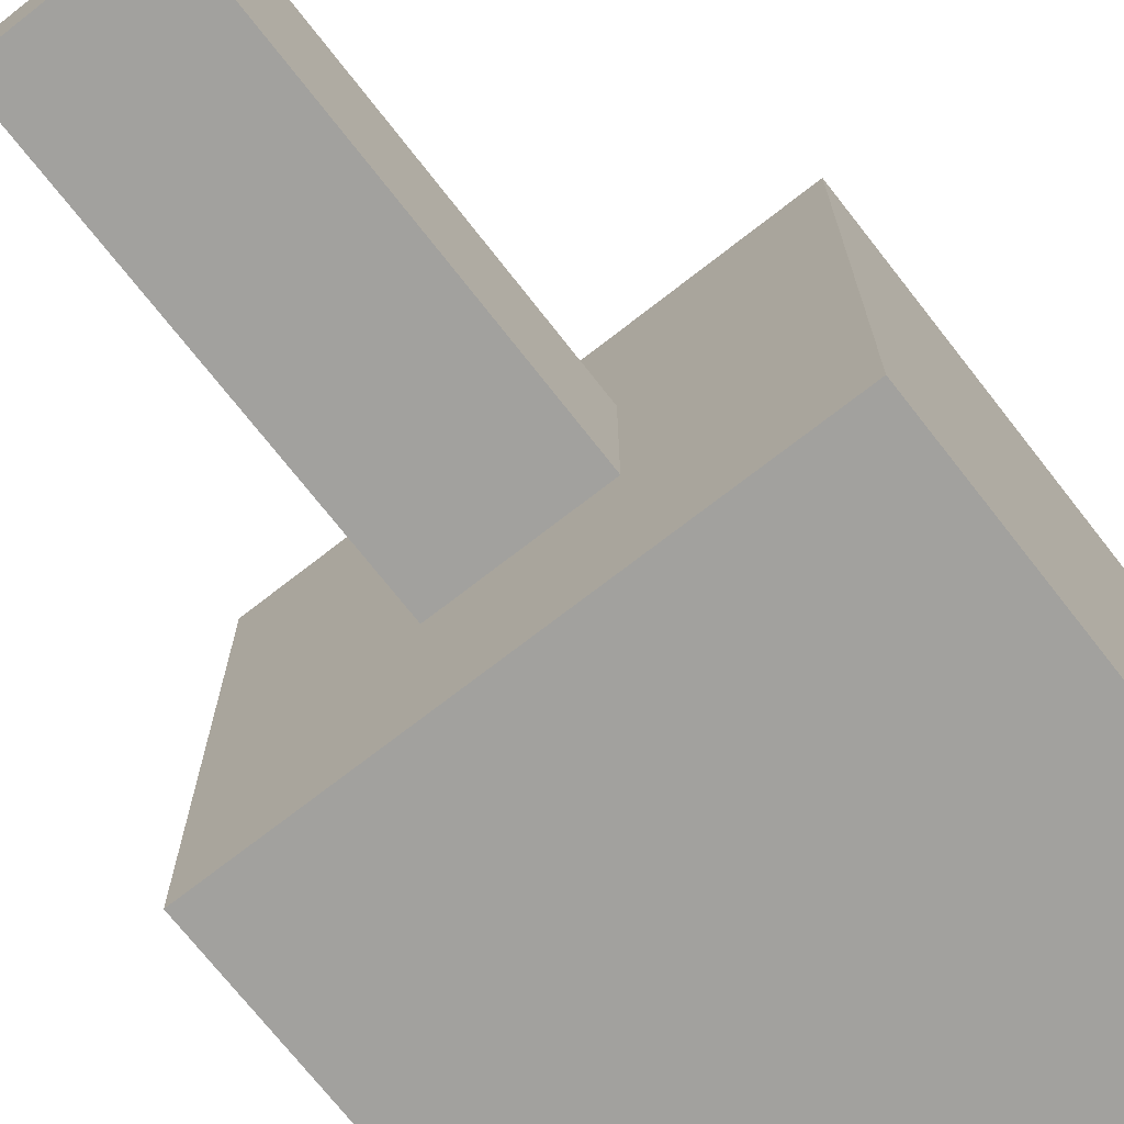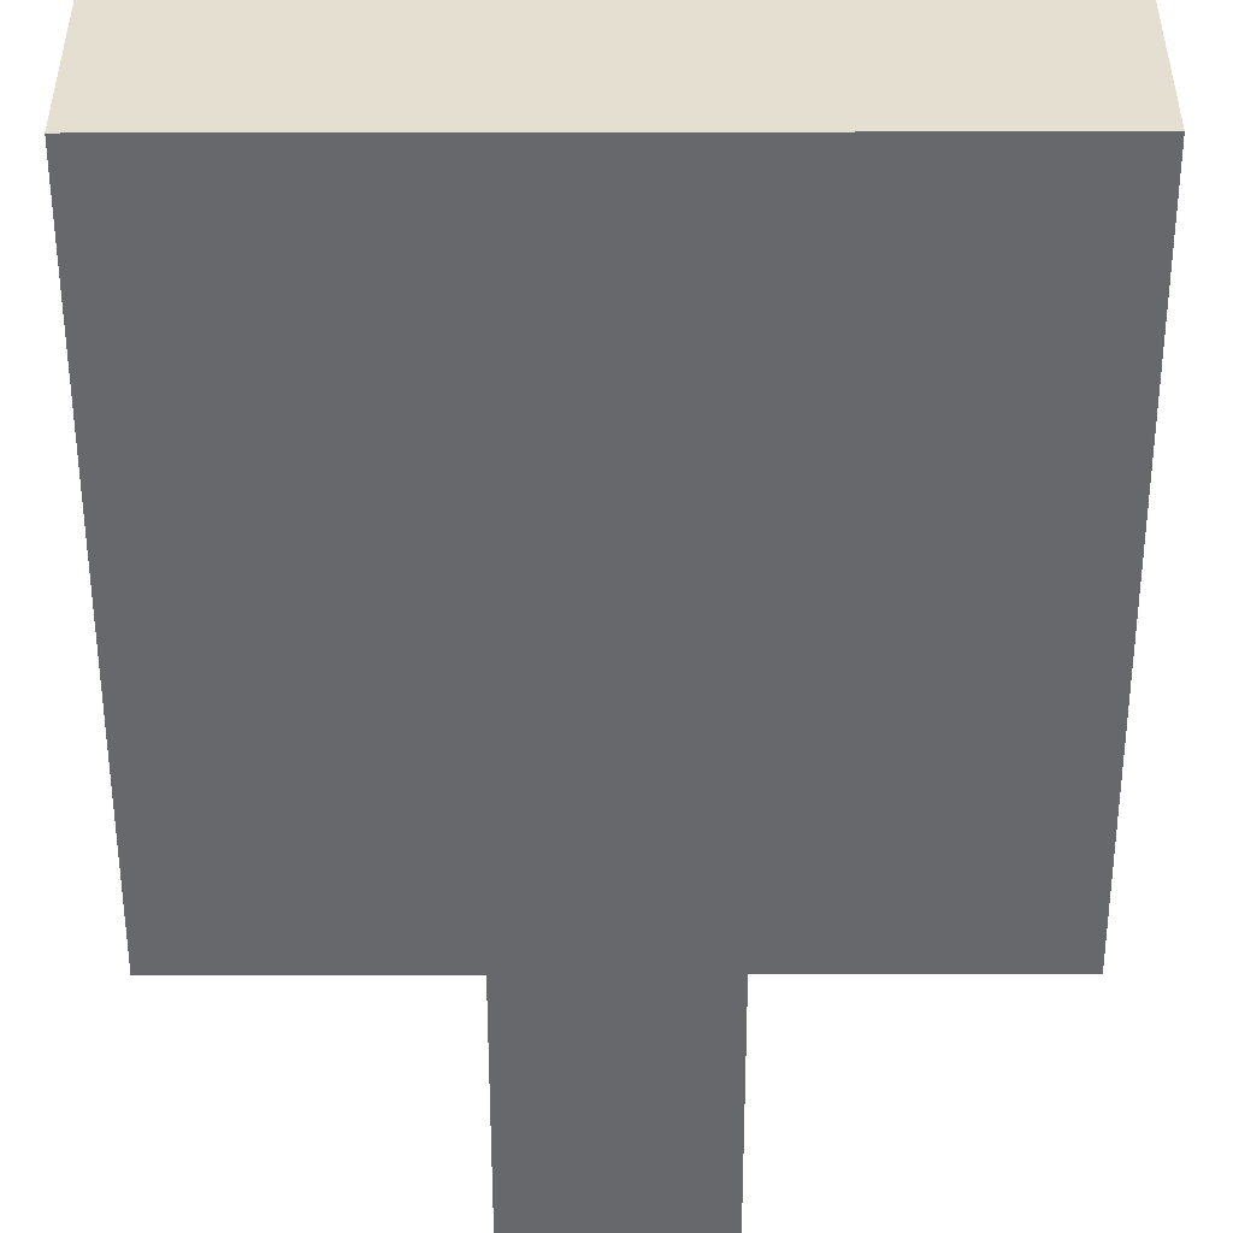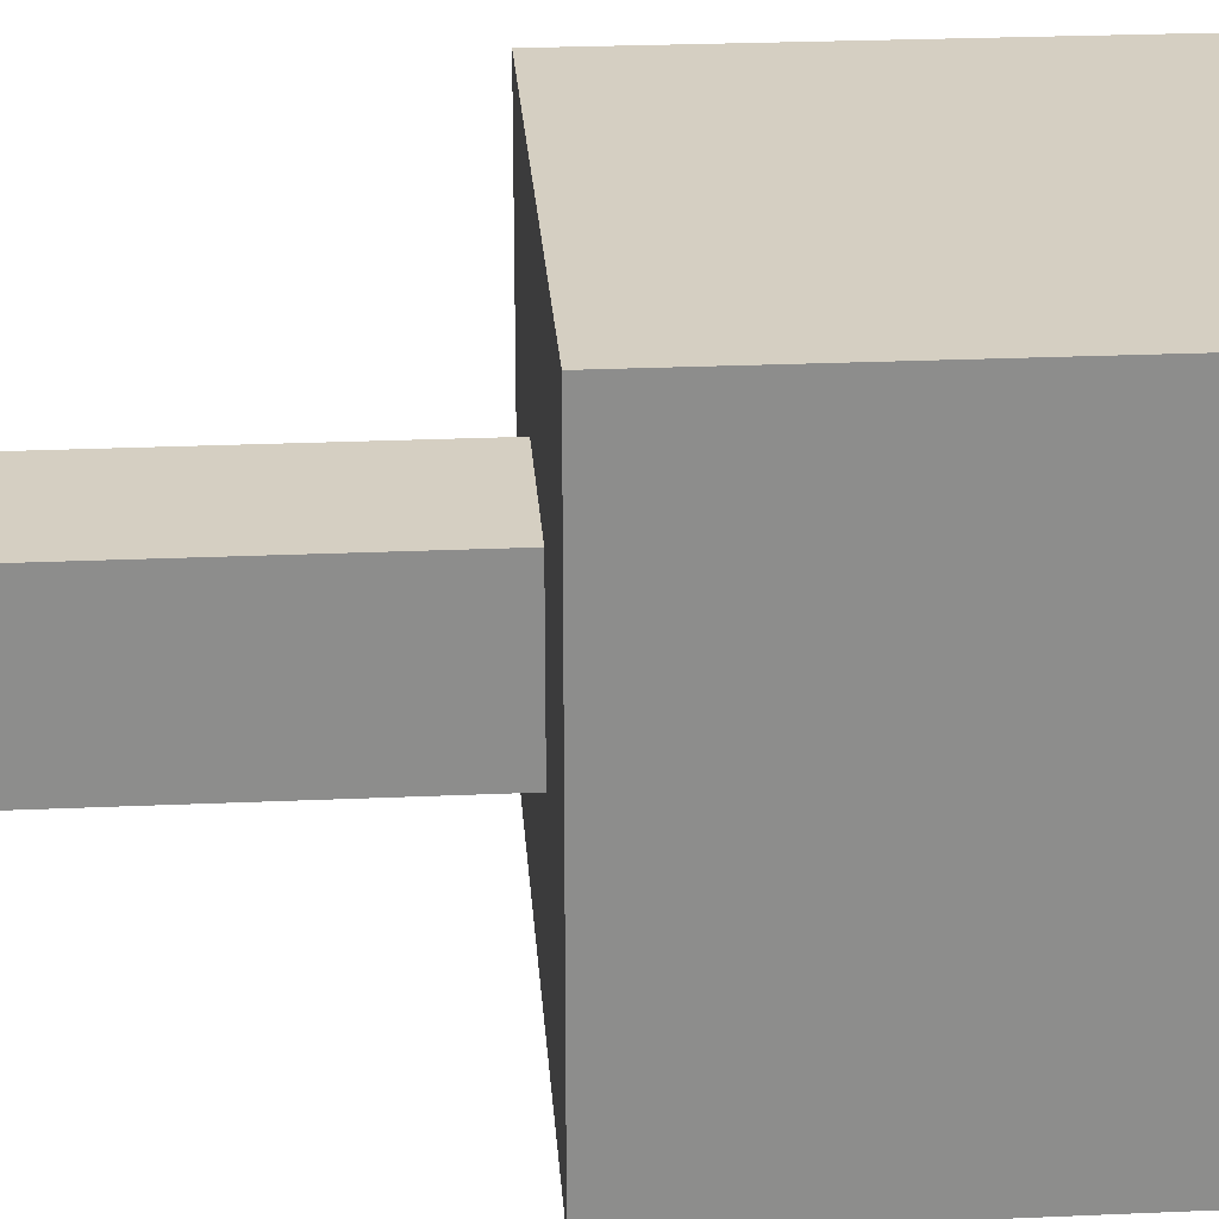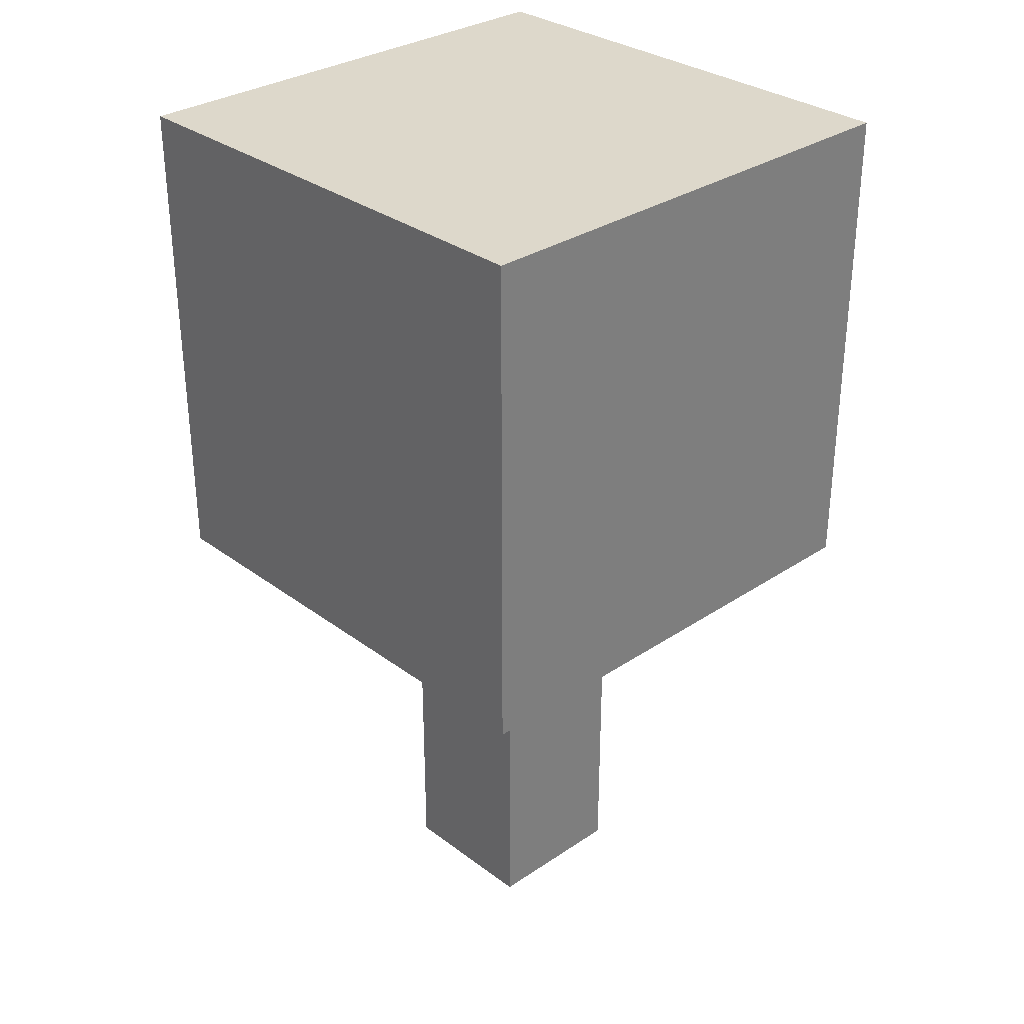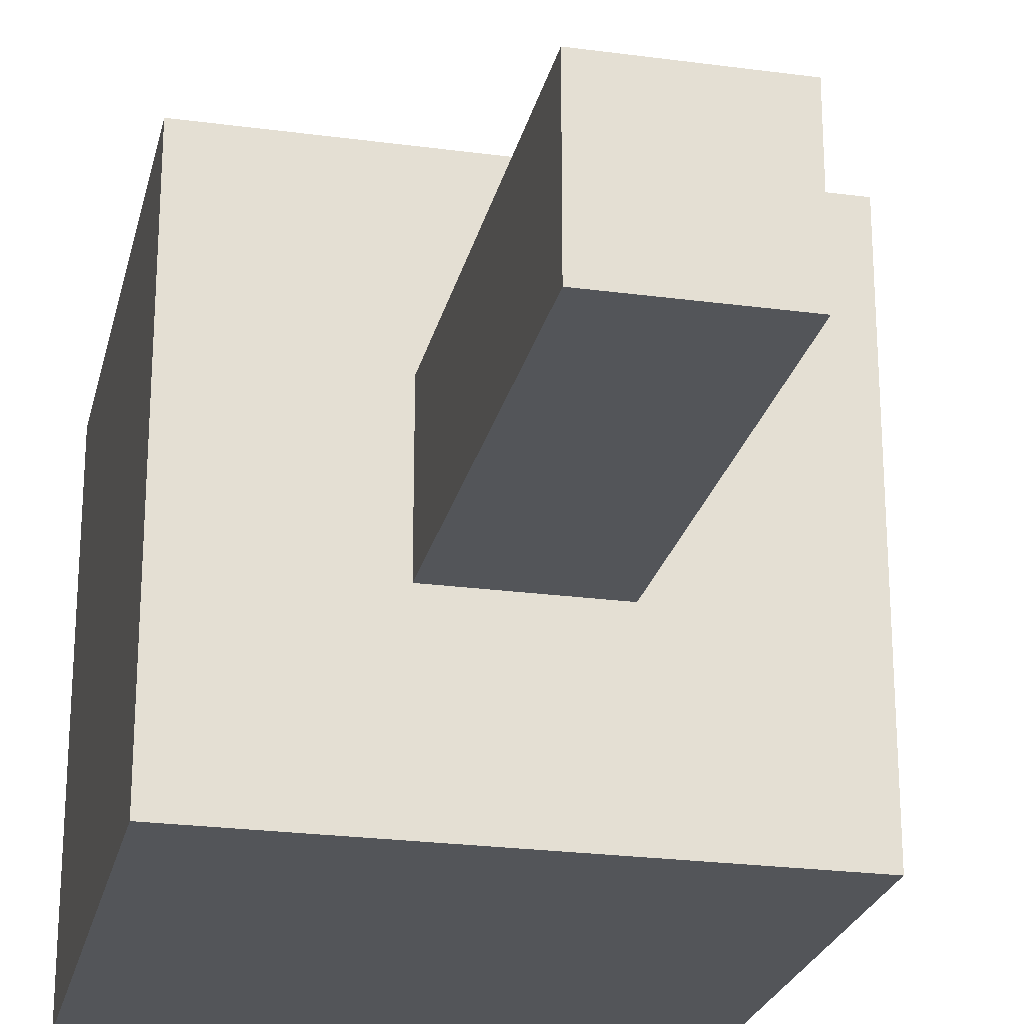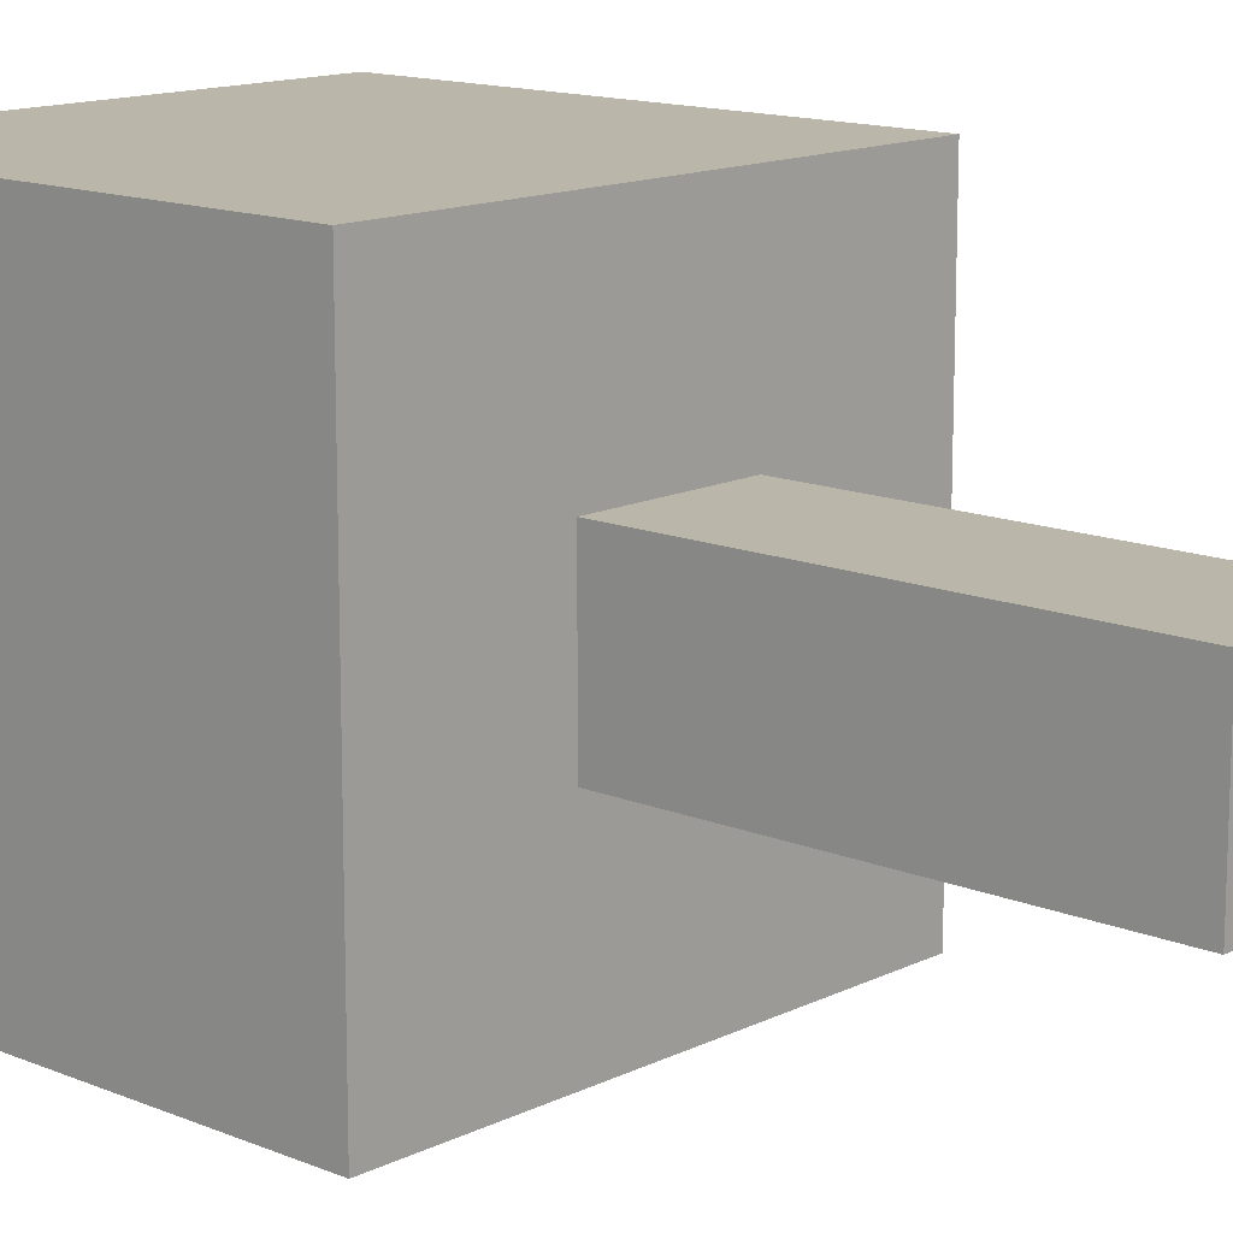
<metadata>
{"format":"obj","ext":"obj","renderer":"f3d","projection":"perspective","resolution":1024,"background":"white","views":[{"elev":-72.0,"azim":38.0,"up":"+Z"},{"elev":-52.5,"azim":-179.9,"up":"+Z"},{"elev":25.9,"azim":86.0,"up":"+Z"},{"elev":31.3,"azim":136.5,"up":"+Y"},{"elev":-24.0,"azim":-12.6,"up":"+Z"},{"elev":13.8,"azim":-47.4,"up":"+Z"}]}
</metadata>
<code>
o Cube
v 1 1 -1
v 1 -1 -1
v 1 1 1
v 1 -1 1
v -1 1 -1
v -1 -1 -1
v -1 1 1
v -1 -1 1
v -0.3 -2.677 0.3
v -0.3 -0.6766 0.3
v -0.3 -2.677 -0.3
v -0.3 -0.6766 -0.3
v 0.3 -2.677 0.3
v 0.3 -0.6766 0.3
v 0.3 -2.677 -0.3
v 0.3 -0.6766 -0.3
f 5 3 1
f 3 8 4
f 7 6 8
f 2 8 6
f 1 4 2
f 5 2 6
f 10 11 9
f 12 15 11
f 16 13 15
f 14 9 13
f 15 9 11
f 12 14 16
f 5 7 3
f 3 7 8
f 7 5 6
f 2 4 8
f 1 3 4
f 5 1 2
f 10 12 11
f 12 16 15
f 16 14 13
f 14 10 9
f 15 13 9
f 12 10 14

</code>
